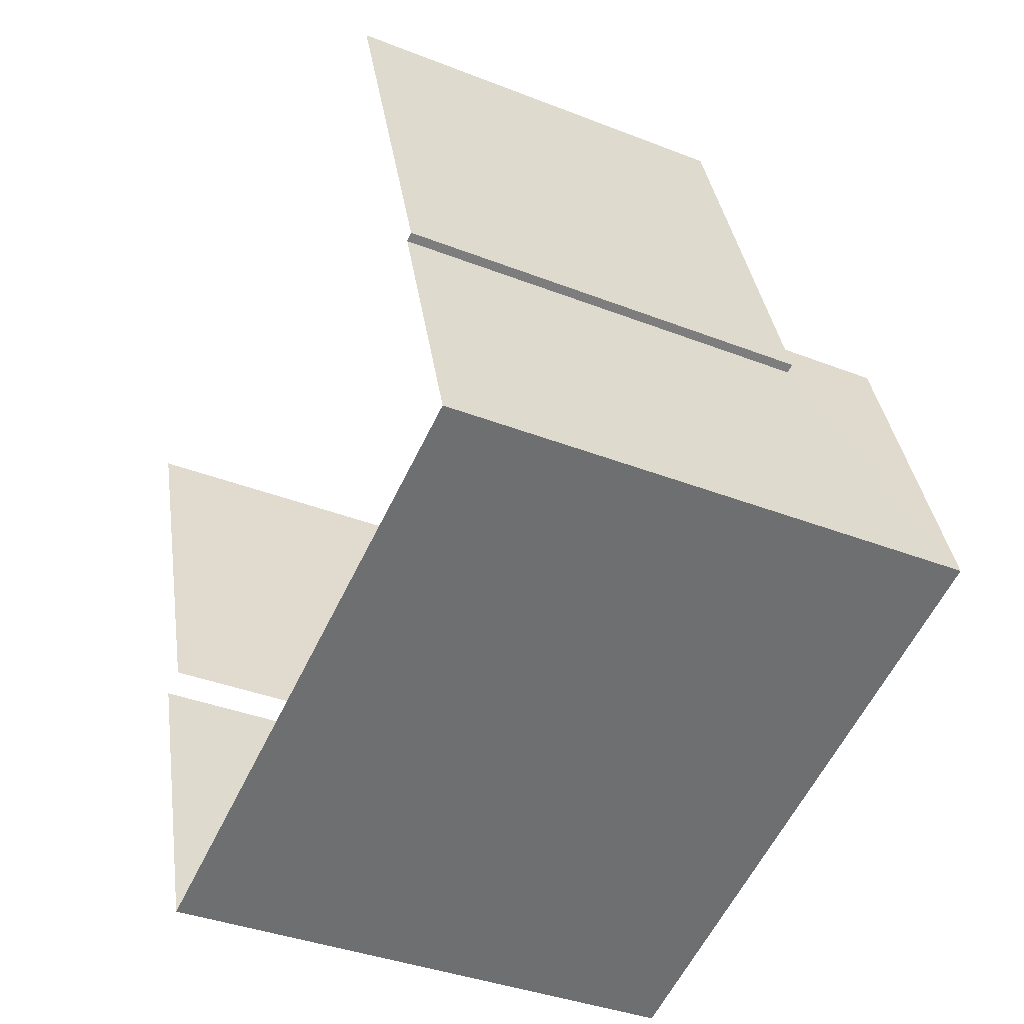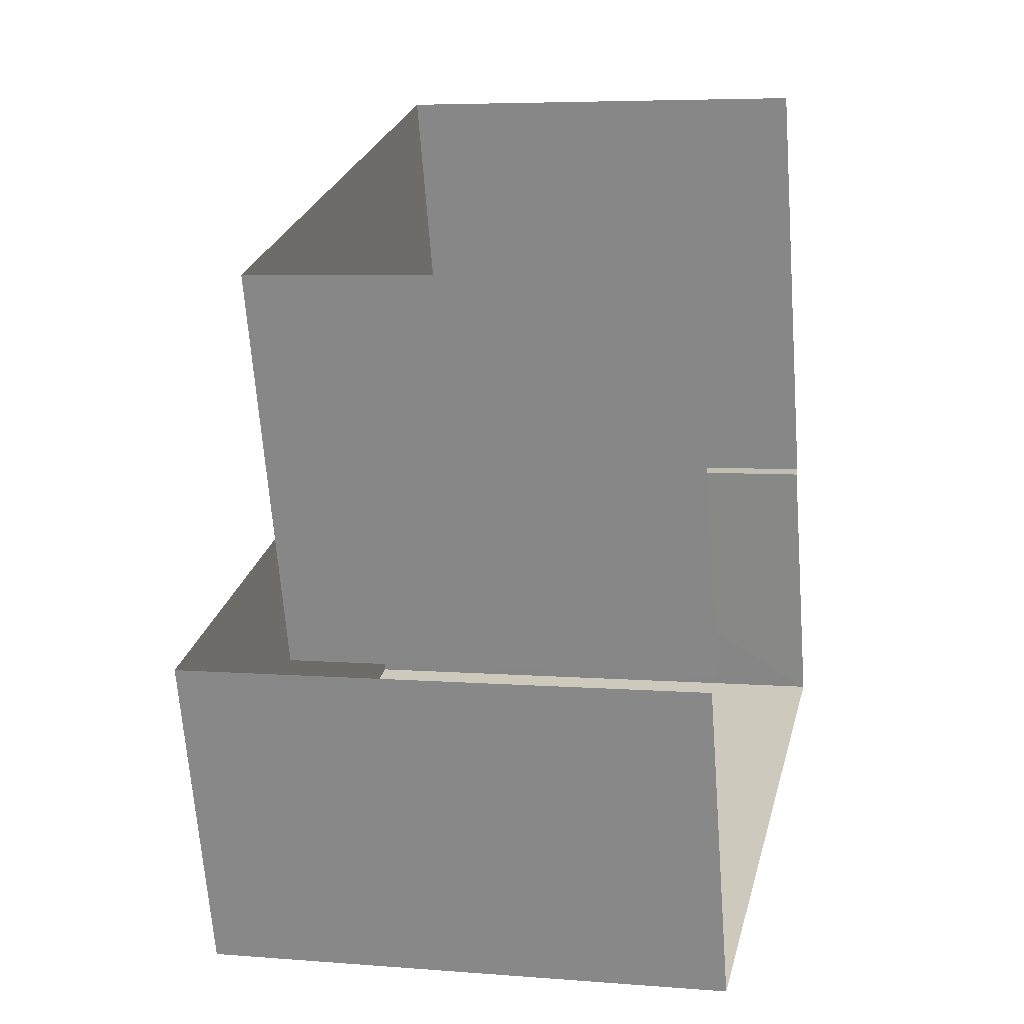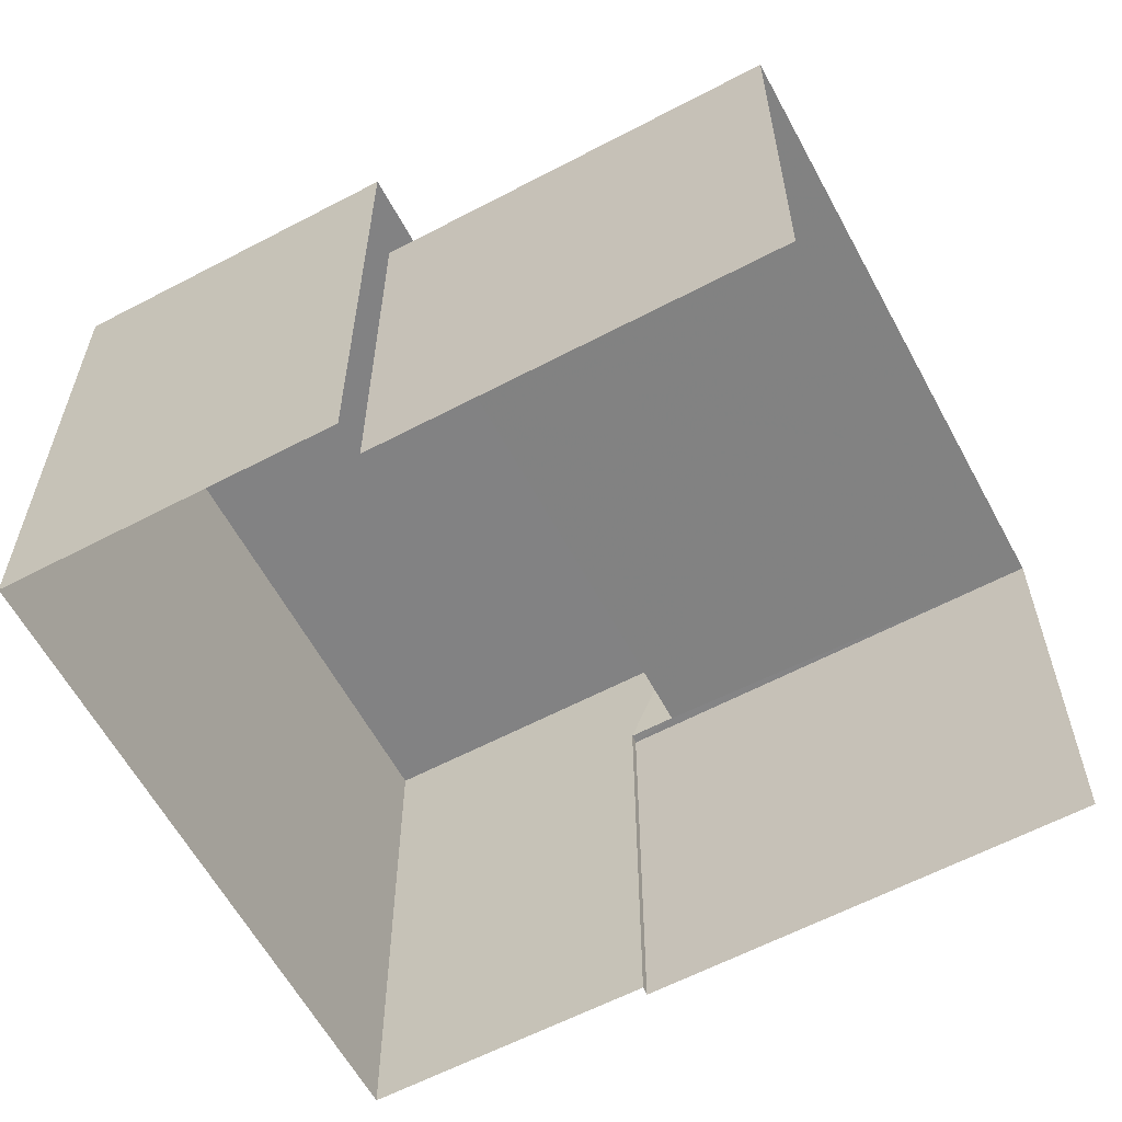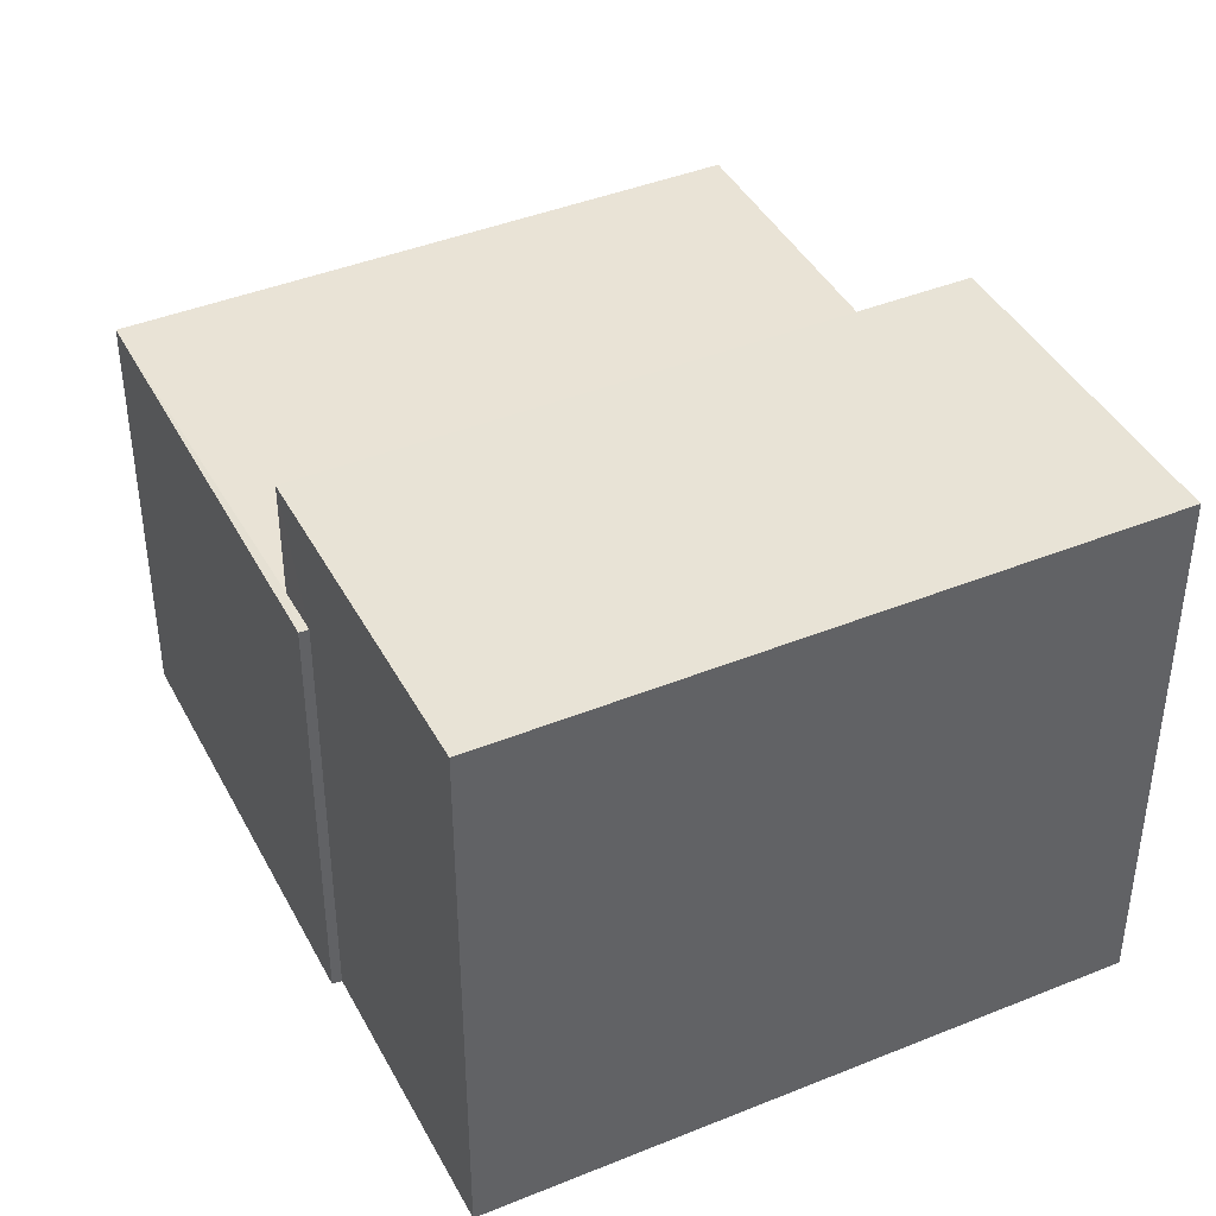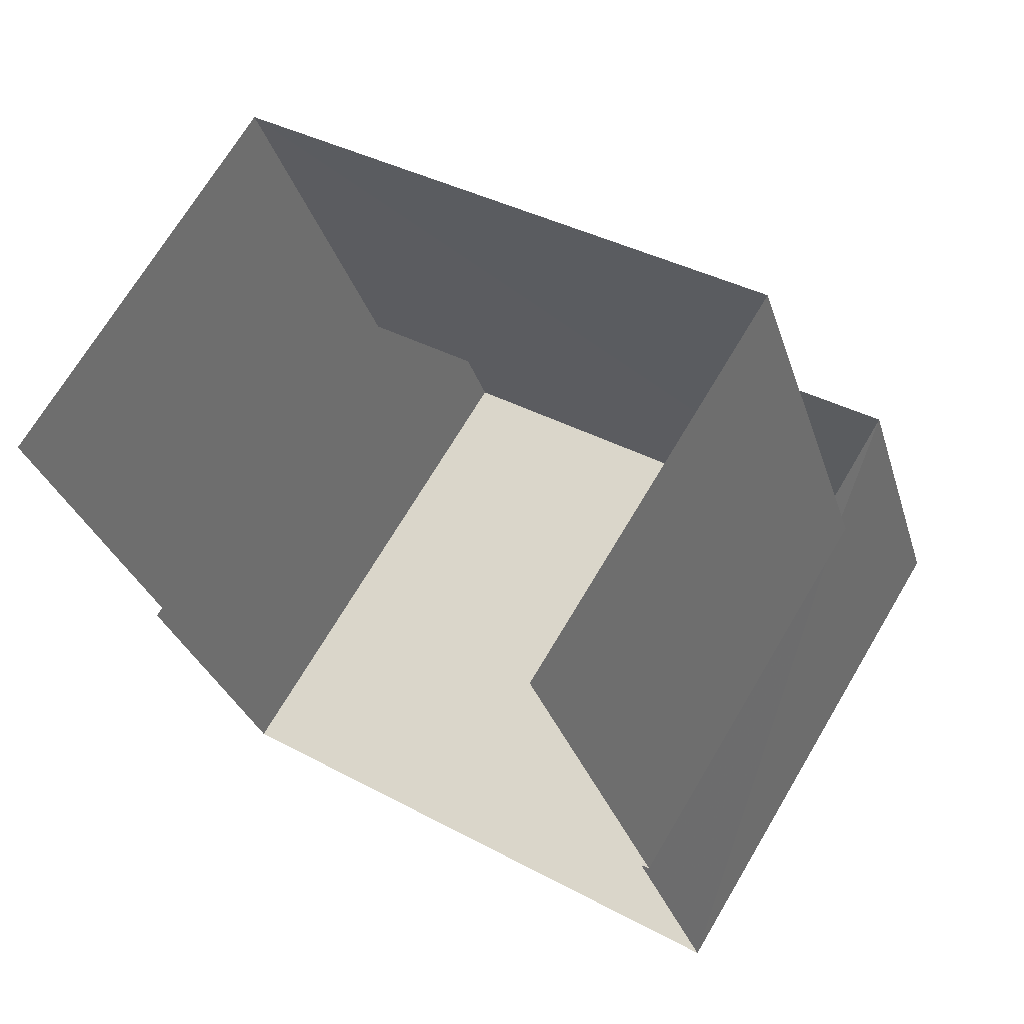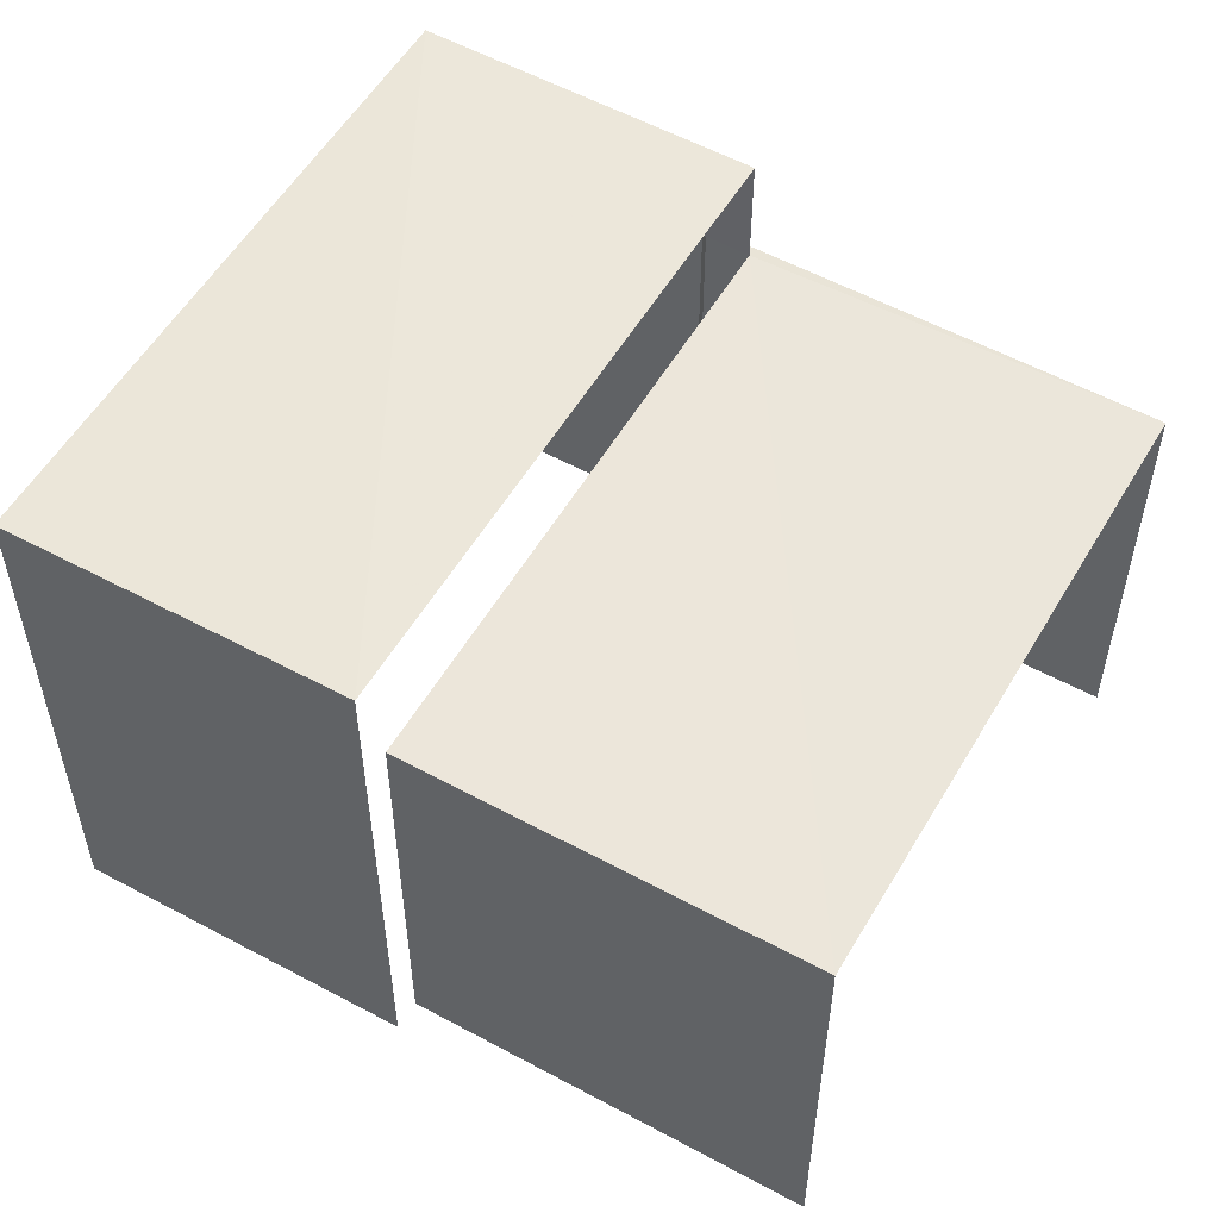
<metadata>
{"format":"obj","ext":"obj","renderer":"f3d","projection":"perspective","resolution":1024,"background":"white","views":[{"elev":-37.2,"azim":-116.8,"up":"+Y"},{"elev":5.7,"azim":104.0,"up":"+Y"},{"elev":-60.7,"azim":99.8,"up":"+Z"},{"elev":41.9,"azim":-44.5,"up":"+Z"},{"elev":69.9,"azim":-149.3,"up":"+Y"},{"elev":55.0,"azim":101.5,"up":"+Z"}]}
</metadata>
<code>
v -2.259e+05 -1.278e+05 11.83
v -2.259e+05 -1.278e+05 11.83
v -2.259e+05 -1.278e+05 11.83
v -2.259e+05 -1.278e+05 11.83
v -2.259e+05 -1.278e+05 11.83
v -2.259e+05 -1.278e+05 11.83
v -2.259e+05 -1.278e+05 11.83
v -2.259e+05 -1.278e+05 11.83
v -2.259e+05 -1.278e+05 14.12
v -2.259e+05 -1.278e+05 14.12
v -2.259e+05 -1.278e+05 14.12
v -2.259e+05 -1.278e+05 14.12
v -2.259e+05 -1.278e+05 14.12
v -2.259e+05 -1.278e+05 14.12
v -2.259e+05 -1.278e+05 14.72
v -2.259e+05 -1.278e+05 14.72
v -2.259e+05 -1.278e+05 14.72
v -2.259e+05 -1.278e+05 14.72
f 1 2 3
f 4 3 5
f 2 6 7
f 5 2 8
f 8 2 7
f 3 2 5
f 12 1 3
f 12 10 1
f 6 9 15
f 15 9 16
f 6 2 9
f 16 9 11
f 9 10 11
f 10 12 11
f 11 13 14
f 11 12 13
f 15 16 17
f 18 15 17
f 17 8 7
f 18 17 7
f 12 3 4
f 13 12 4
f 15 7 6
f 15 18 7
f 5 13 4
f 5 14 13
f 9 1 10
f 9 2 1
f 5 8 14
f 8 17 14
f 14 16 11
f 14 17 16

</code>
